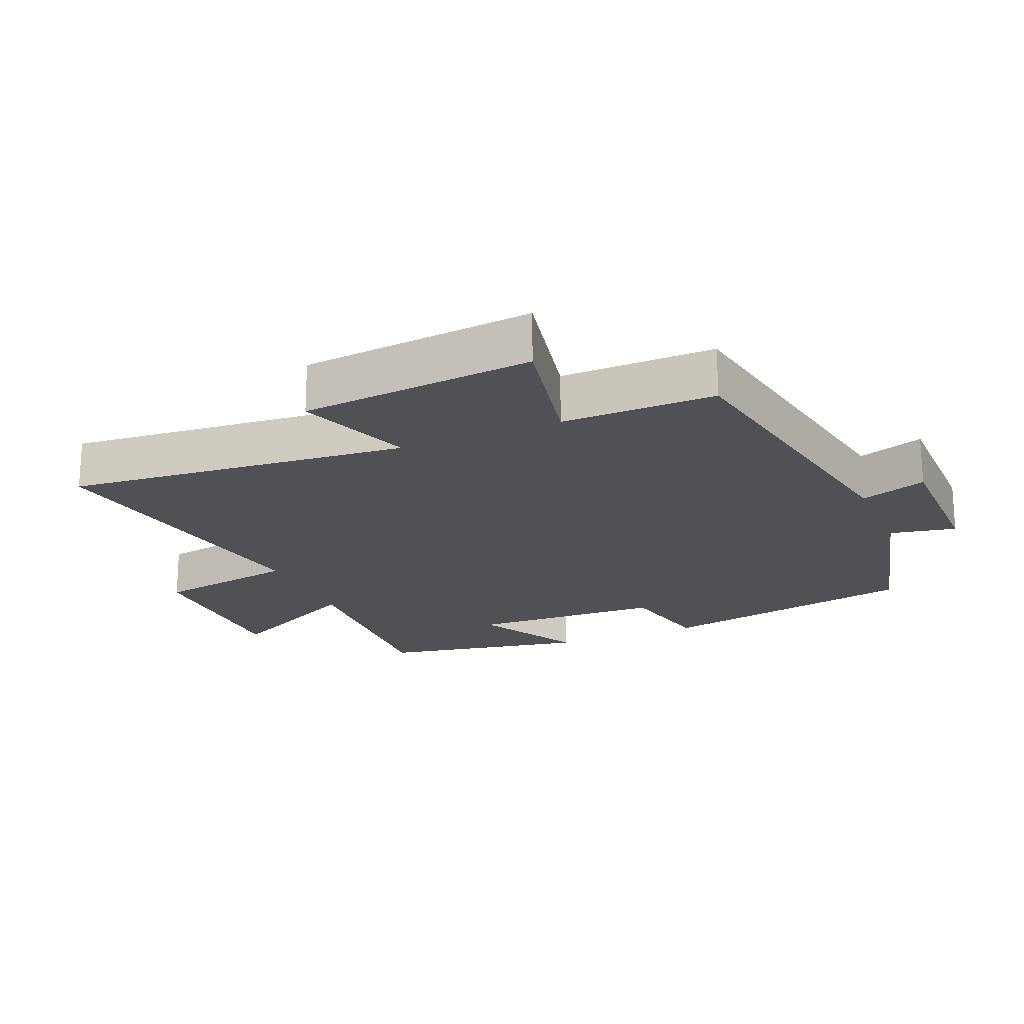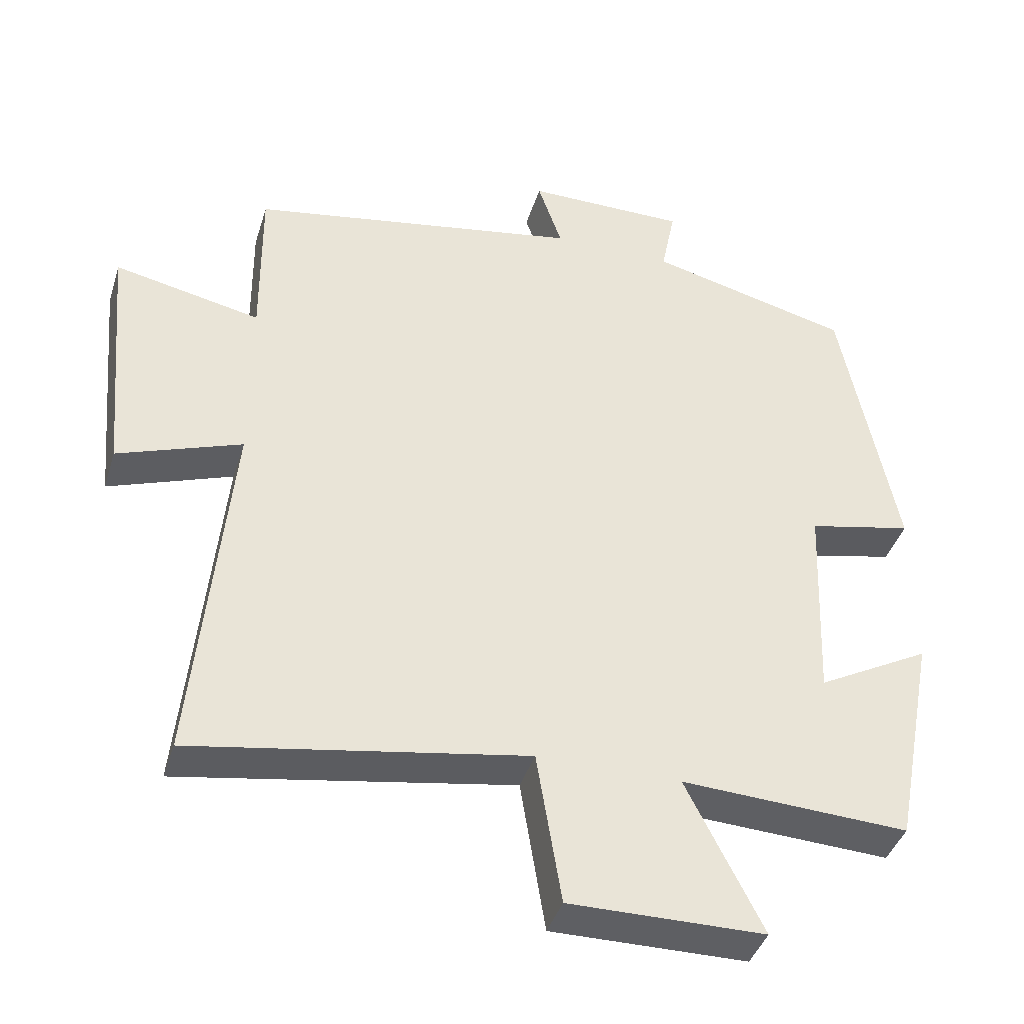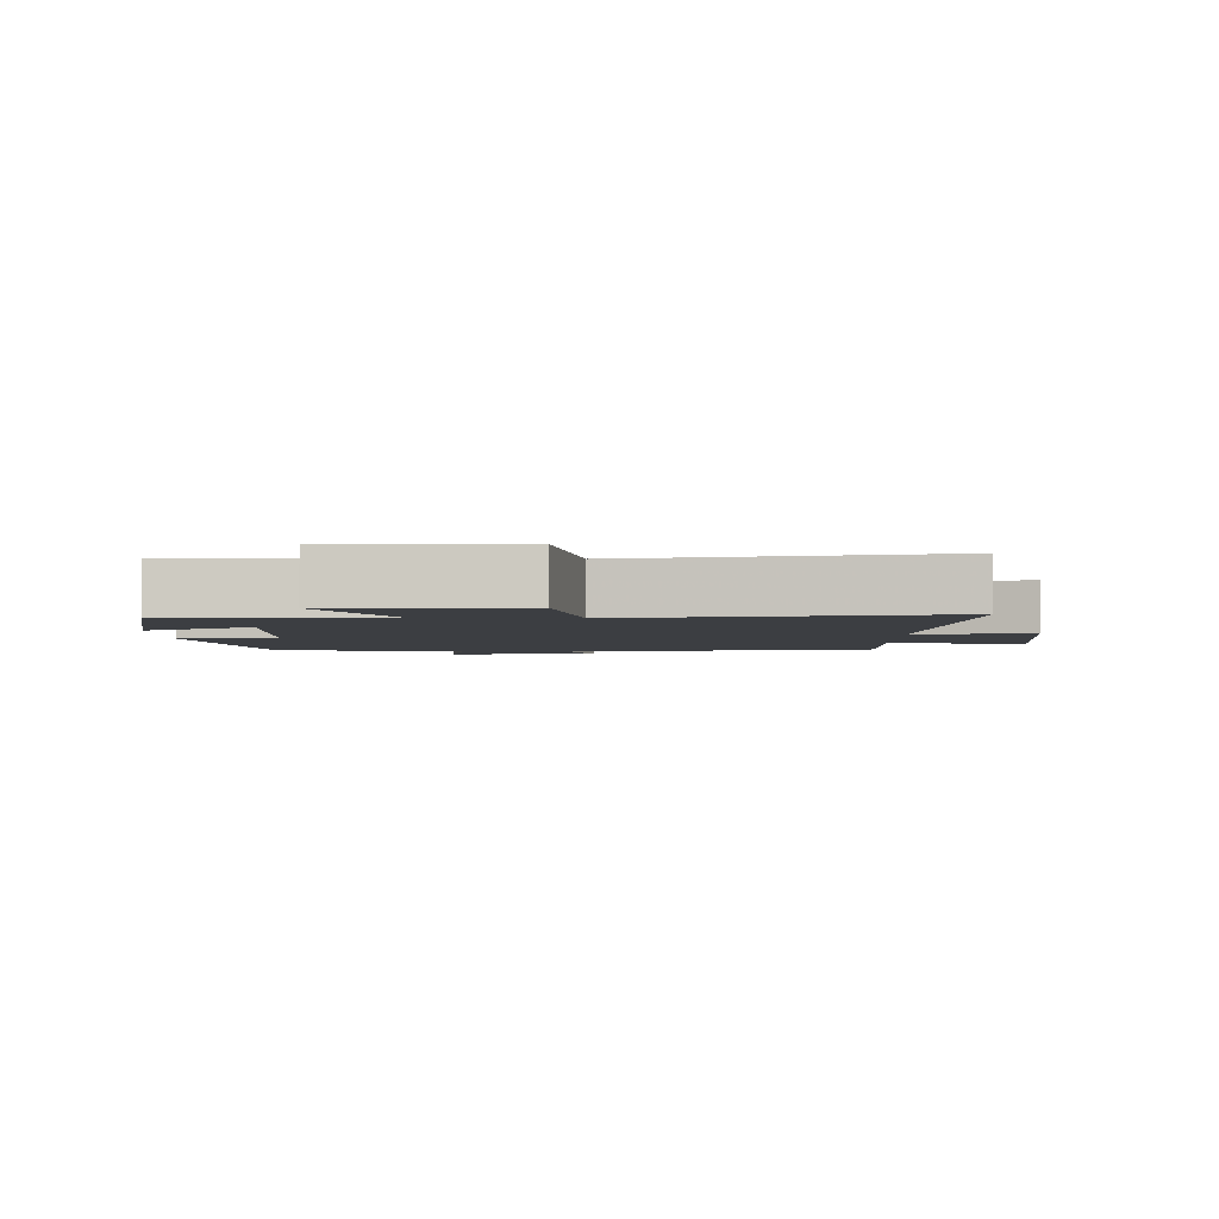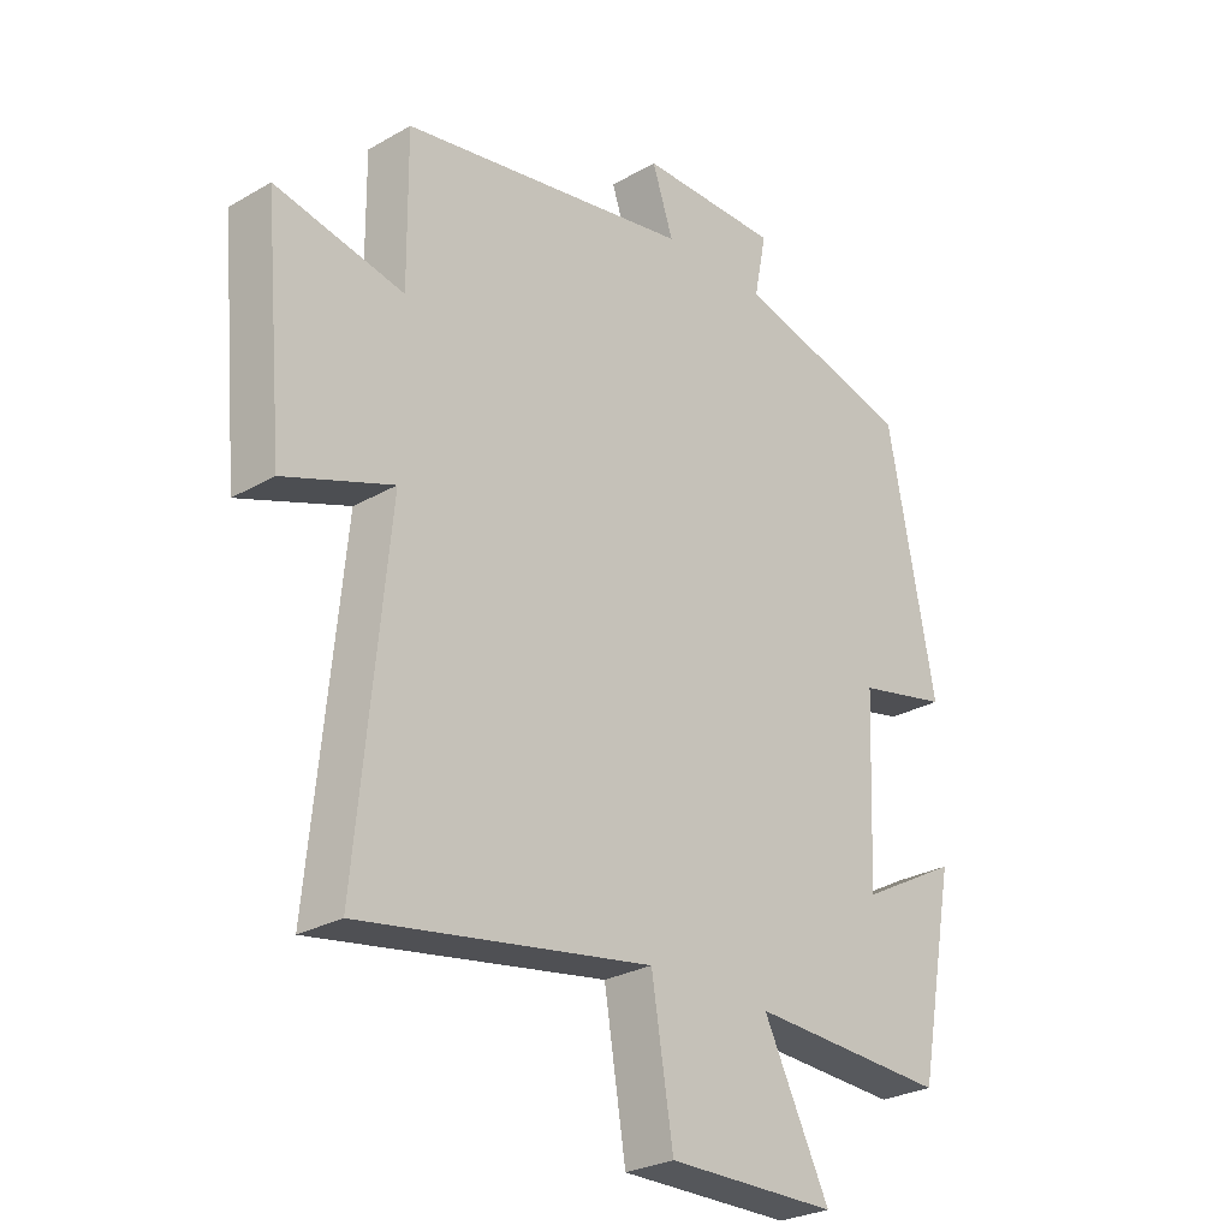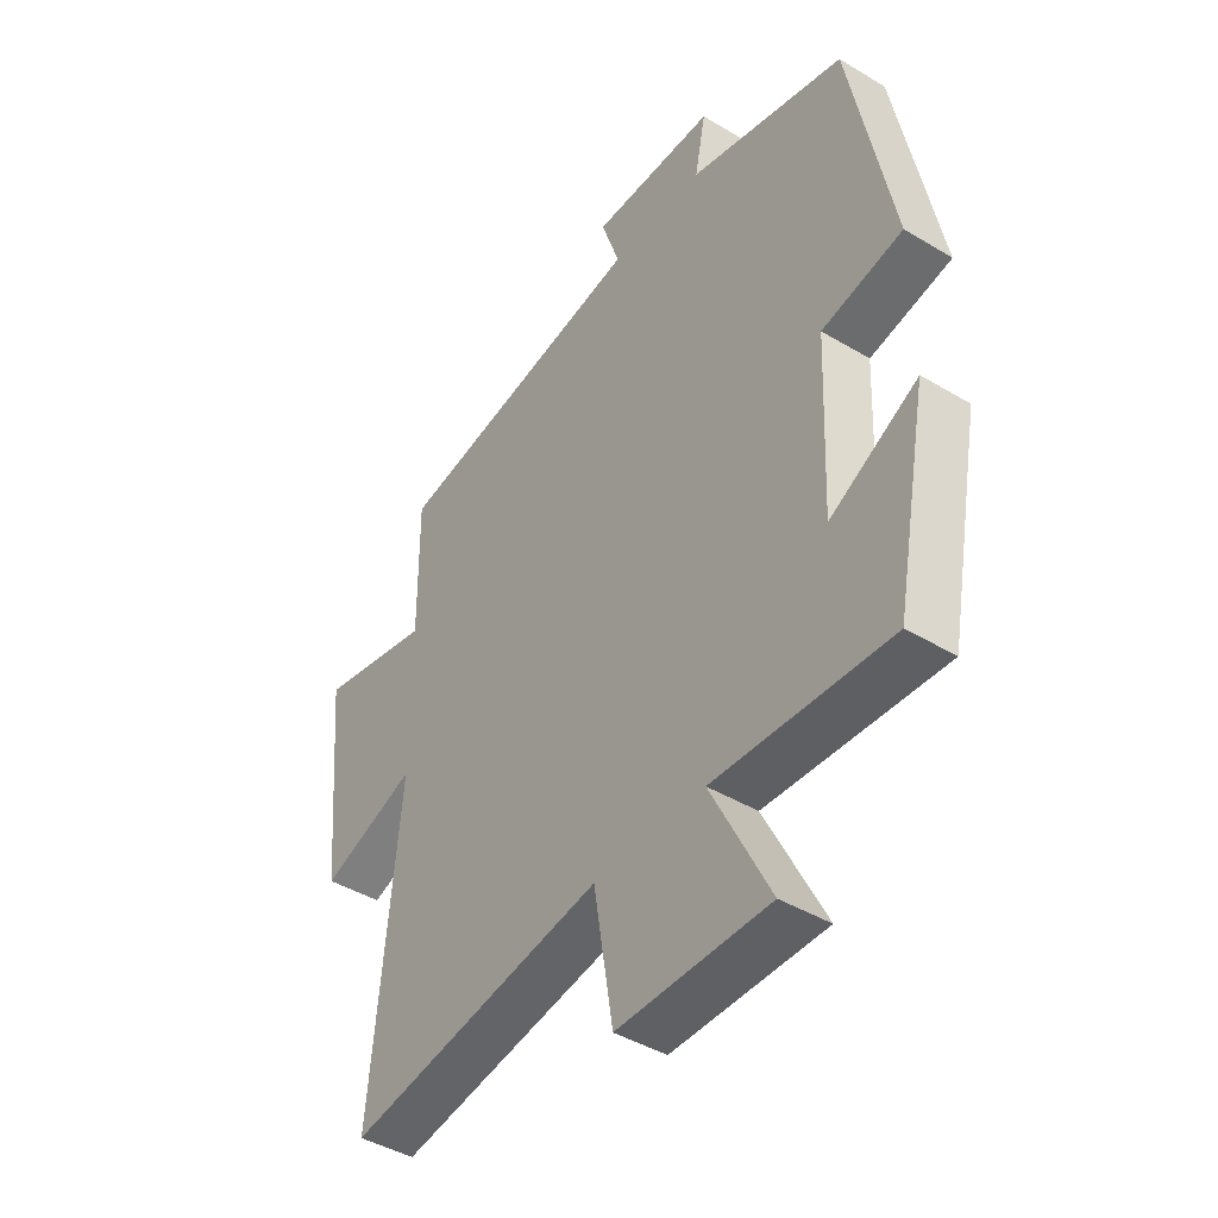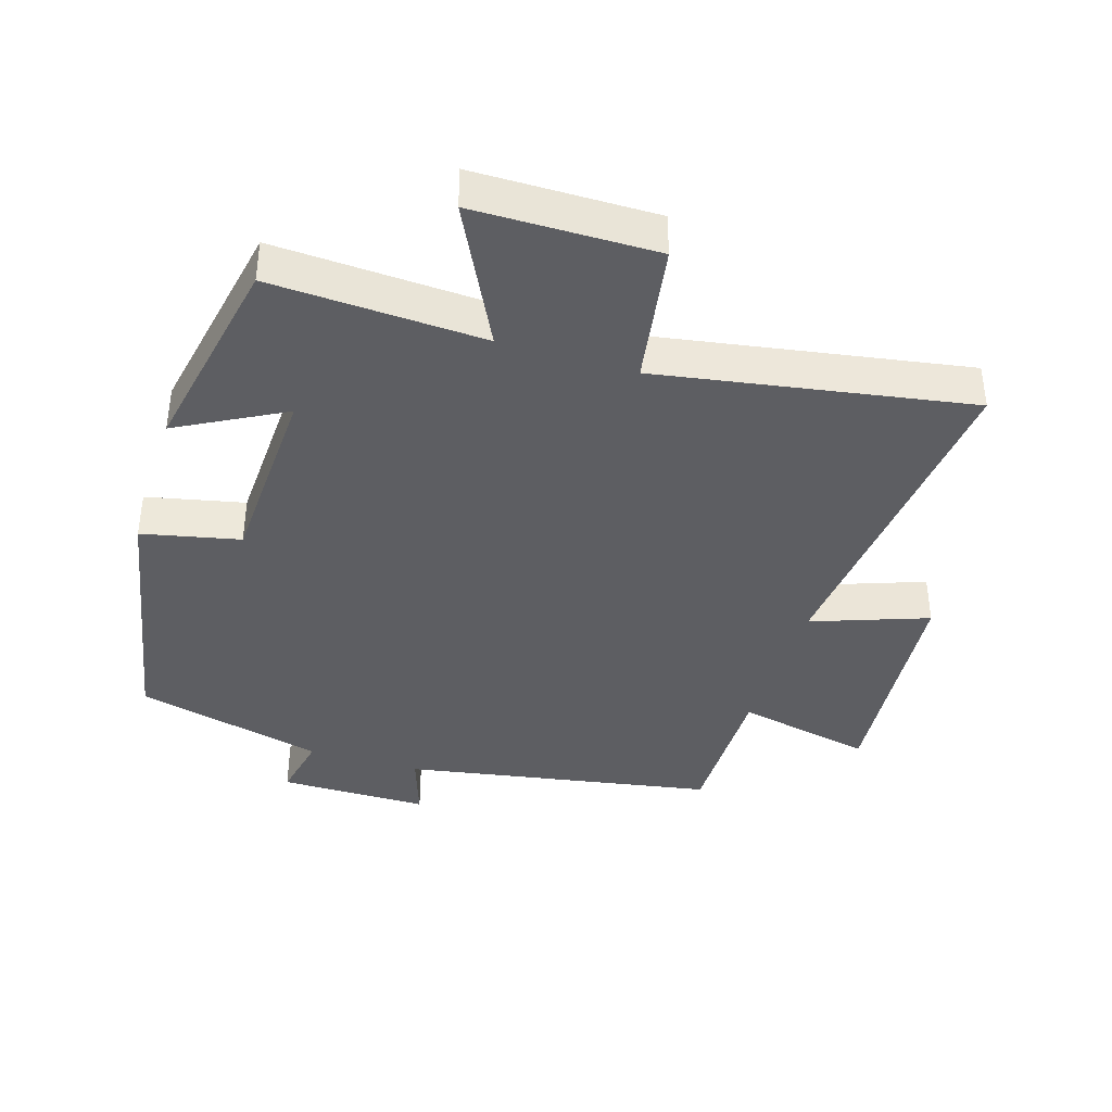
<metadata>
{"format":"obj","ext":"obj","renderer":"f3d","projection":"perspective","resolution":1024,"background":"white","views":[{"elev":-20.2,"azim":-66.9,"up":"+Y"},{"elev":-40.8,"azim":-16.8,"up":"+Z"},{"elev":-3.2,"azim":-179.1,"up":"+Y"},{"elev":-27.1,"azim":-48.4,"up":"+Z"},{"elev":-43.1,"azim":54.5,"up":"+Z"},{"elev":-39.1,"azim":162.7,"up":"+Y"}]}
</metadata>
<code>
v -0.502 0.07 0.418
v -0.034 0.07 0.5
v -0.068 0.07 0.6
v 0.158 0.07 0.6
v 0.138 0.07 0.5
v 0.423 0.07 0.428
v 0.5 0.07 0.032
v 0.353 0.07 0
v 0.341 0.07 -0.29
v 0.5 0.07 -0.204
v 0.44 0.07 -0.516
v 0.12 0.07 -0.5
v 0.227 0.07 -0.713
v -0.047 0.07 -0.715
v -0.082 0.07 -0.5
v -0.55 0.07 -0.579
v -0.5 0.07 -0.062
v -0.674 0.07 -0.125
v -0.706 0.07 0.229
v -0.5 0.07 0.186
v -0.502 0 0.418
v -0.034 0 0.5
v -0.068 0 0.6
v 0.158 0 0.6
v 0.138 0 0.5
v 0.423 0 0.428
v 0.5 0 0.032
v 0.353 0 0
v 0.341 0 -0.29
v 0.5 0 -0.204
v 0.44 0 -0.516
v 0.12 0 -0.5
v 0.227 0 -0.713
v -0.047 0 -0.715
v -0.082 0 -0.5
v -0.55 0 -0.579
v -0.5 0 -0.062
v -0.674 0 -0.125
v -0.706 0 0.229
v -0.5 0 0.186
f 17 18 19 20
f 15 16 17
f 15 17 20
f 12 13 14 15
f 20 1 2
f 15 20 2
f 12 15 2
f 9 10 11 12
f 8 9 12 2
f 7 8 2
f 6 7 2
f 5 6 2
f 2 3 4 5
f 40 39 38 37
f 37 36 35
f 40 37 35
f 35 34 33 32
f 22 21 40
f 22 40 35
f 22 35 32
f 32 31 30 29
f 22 32 29 28
f 22 28 27
f 22 27 26
f 22 26 25
f 25 24 23 22
f 1 21 22 2
f 2 22 23 3
f 3 23 24 4
f 4 24 25 5
f 5 25 26 6
f 6 26 27 7
f 7 27 28 8
f 8 28 29 9
f 9 29 30 10
f 10 30 31 11
f 11 31 32 12
f 12 32 33 13
f 13 33 34 14
f 14 34 35 15
f 15 35 36 16
f 16 36 37 17
f 17 37 38 18
f 18 38 39 19
f 19 39 40 20
f 20 40 21 1

</code>
